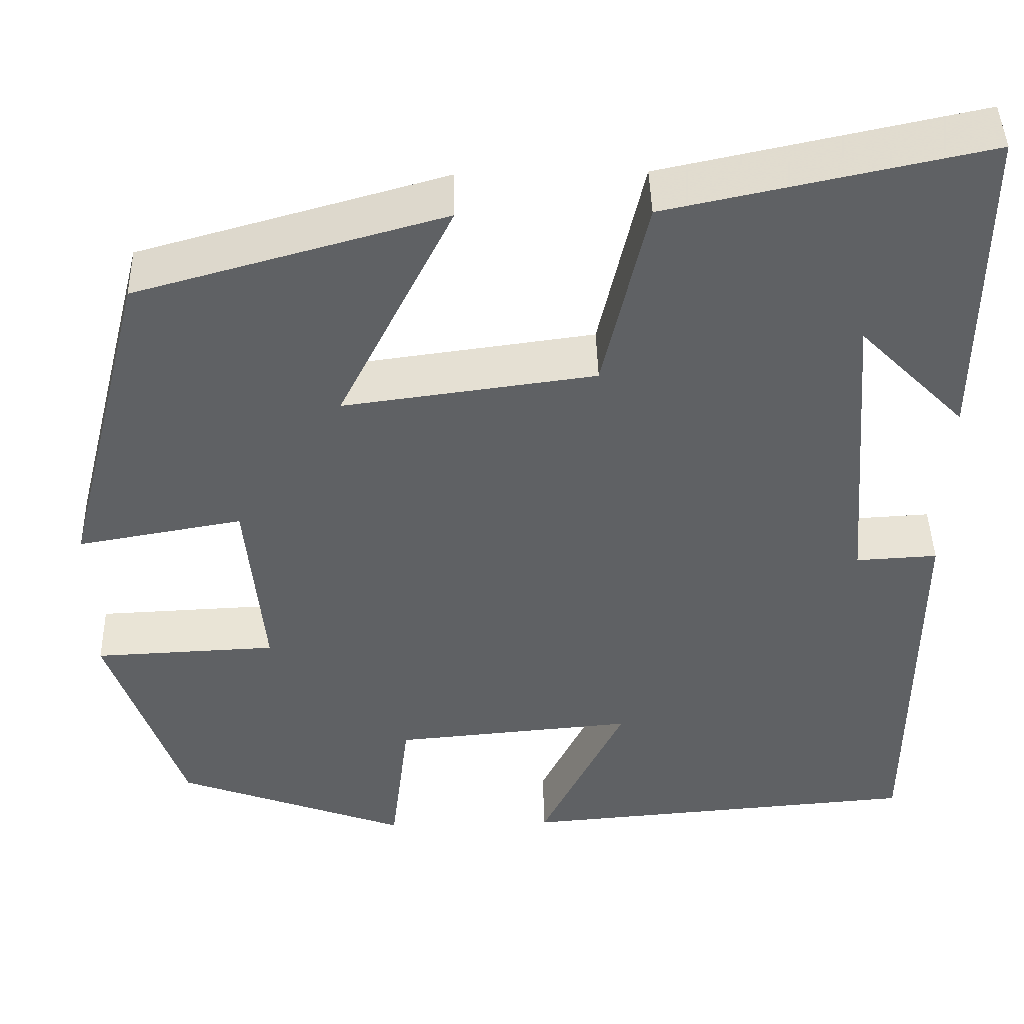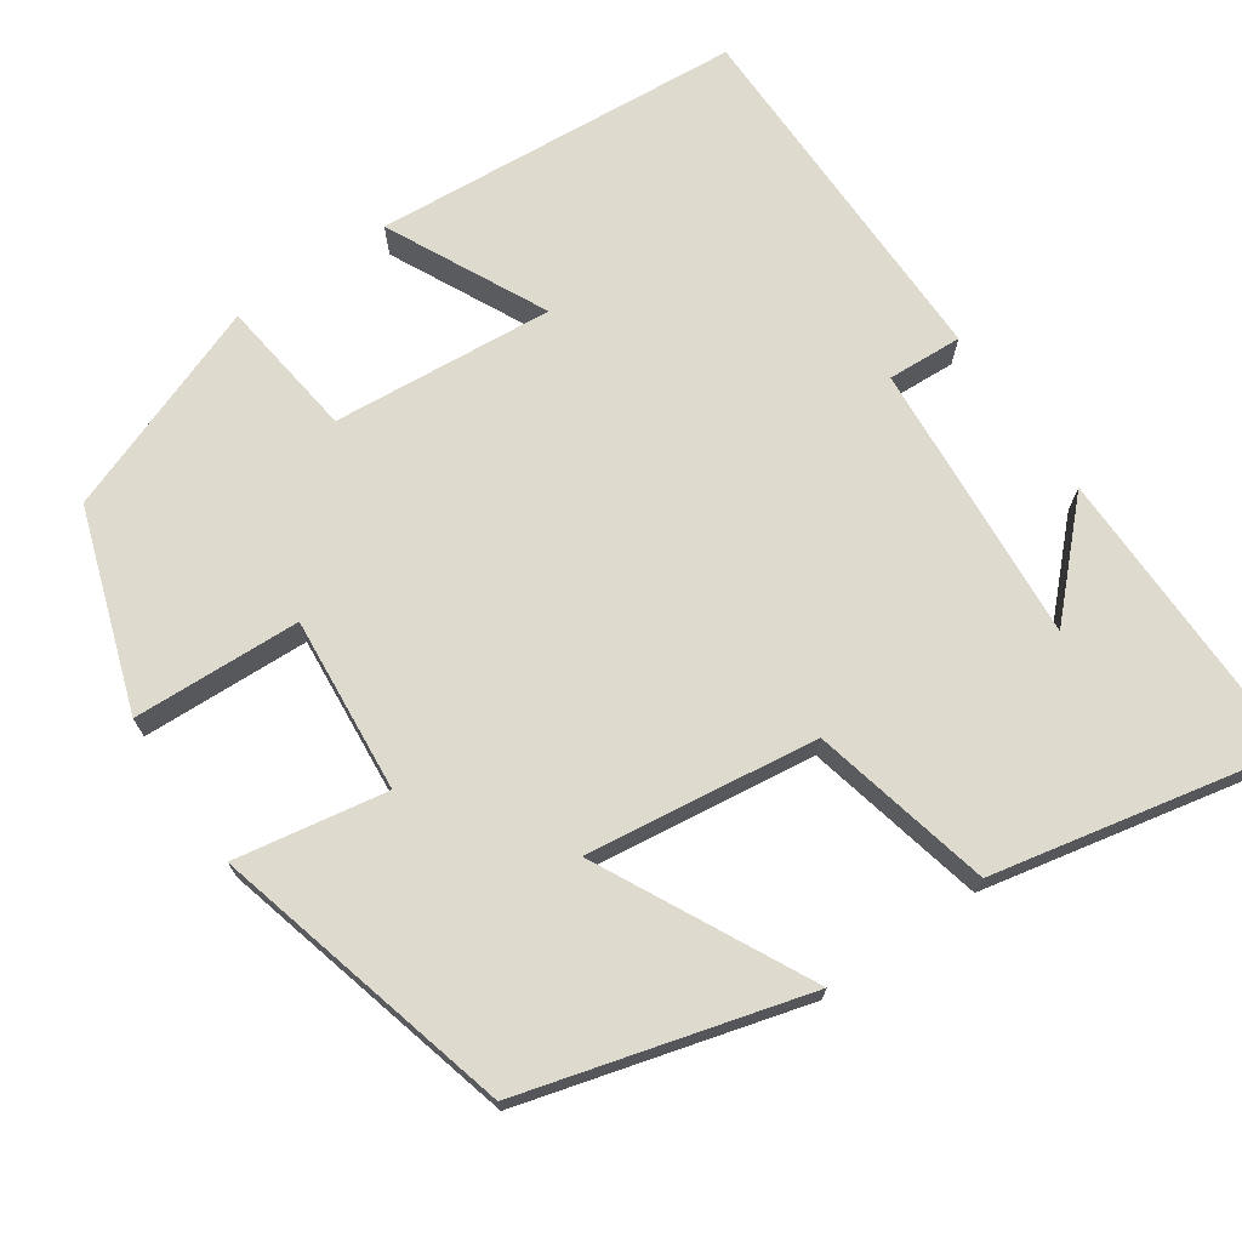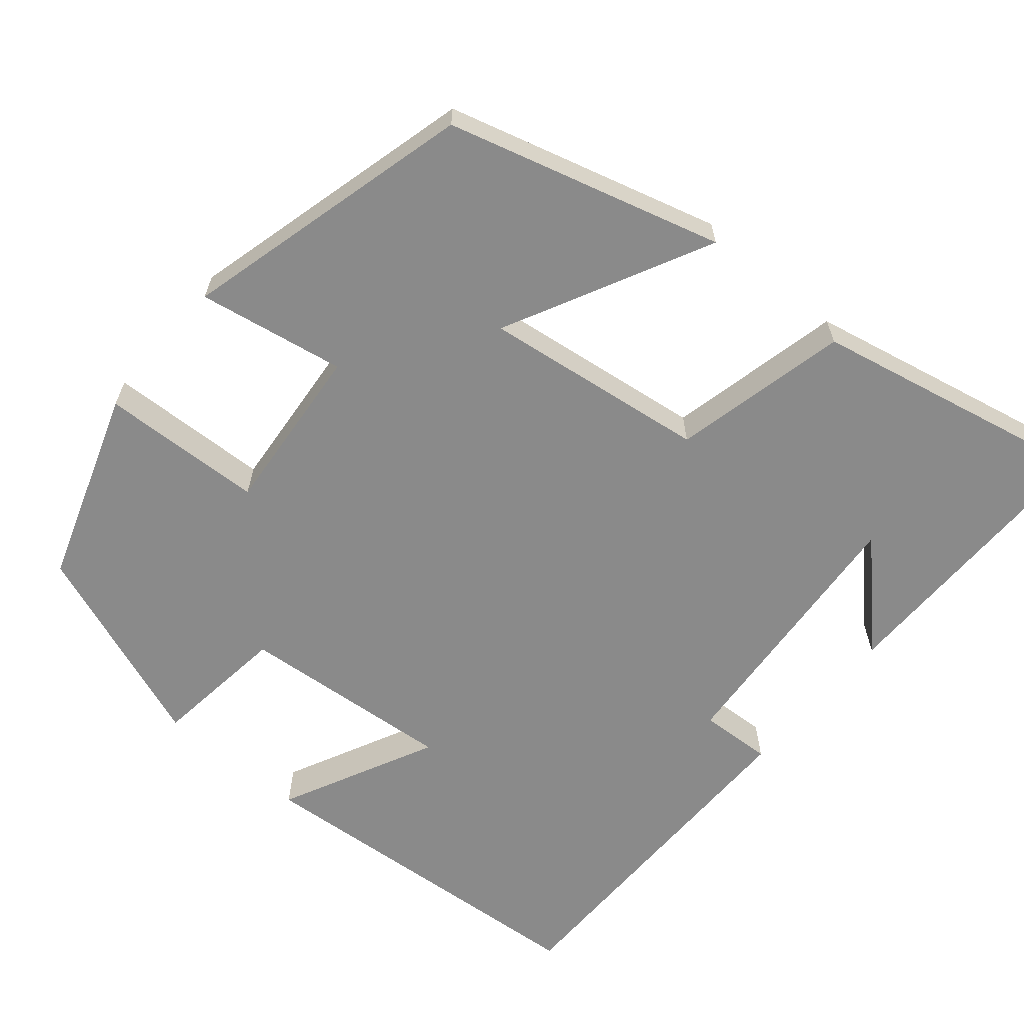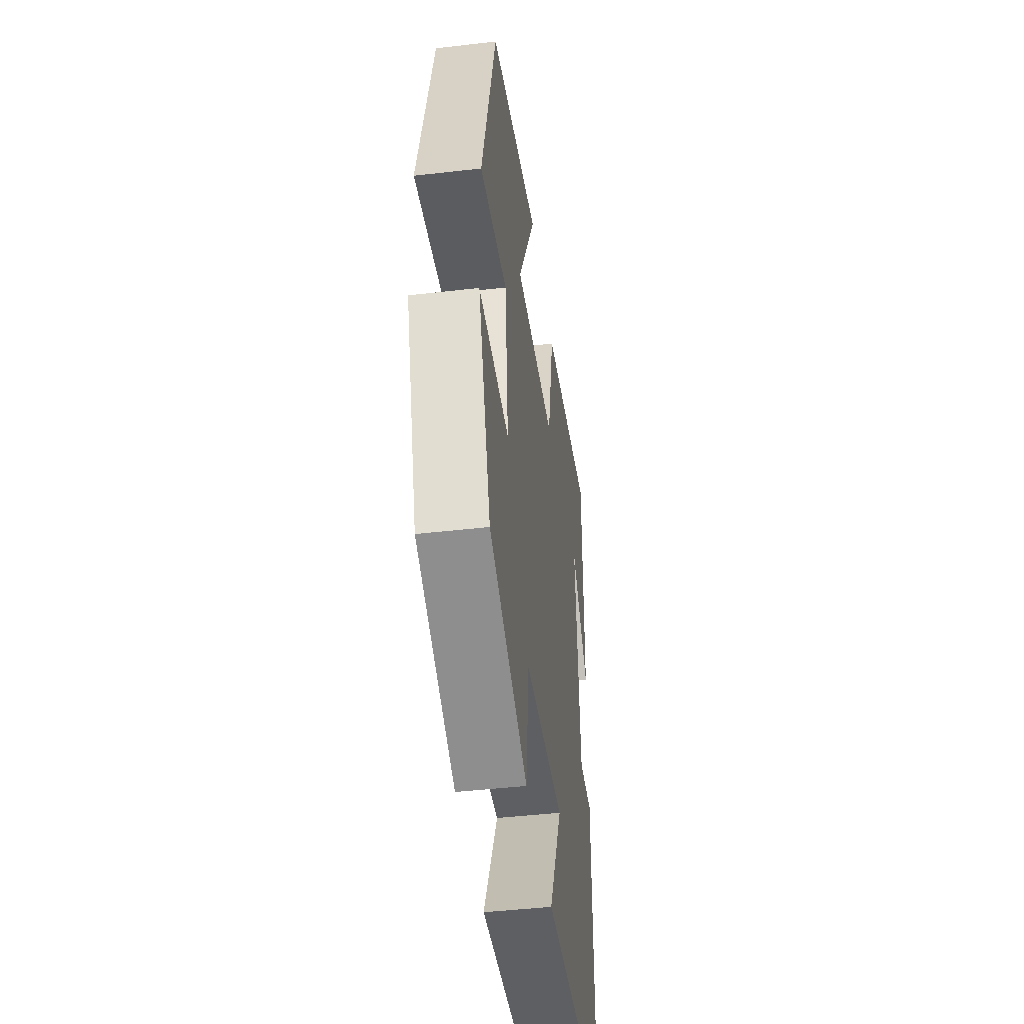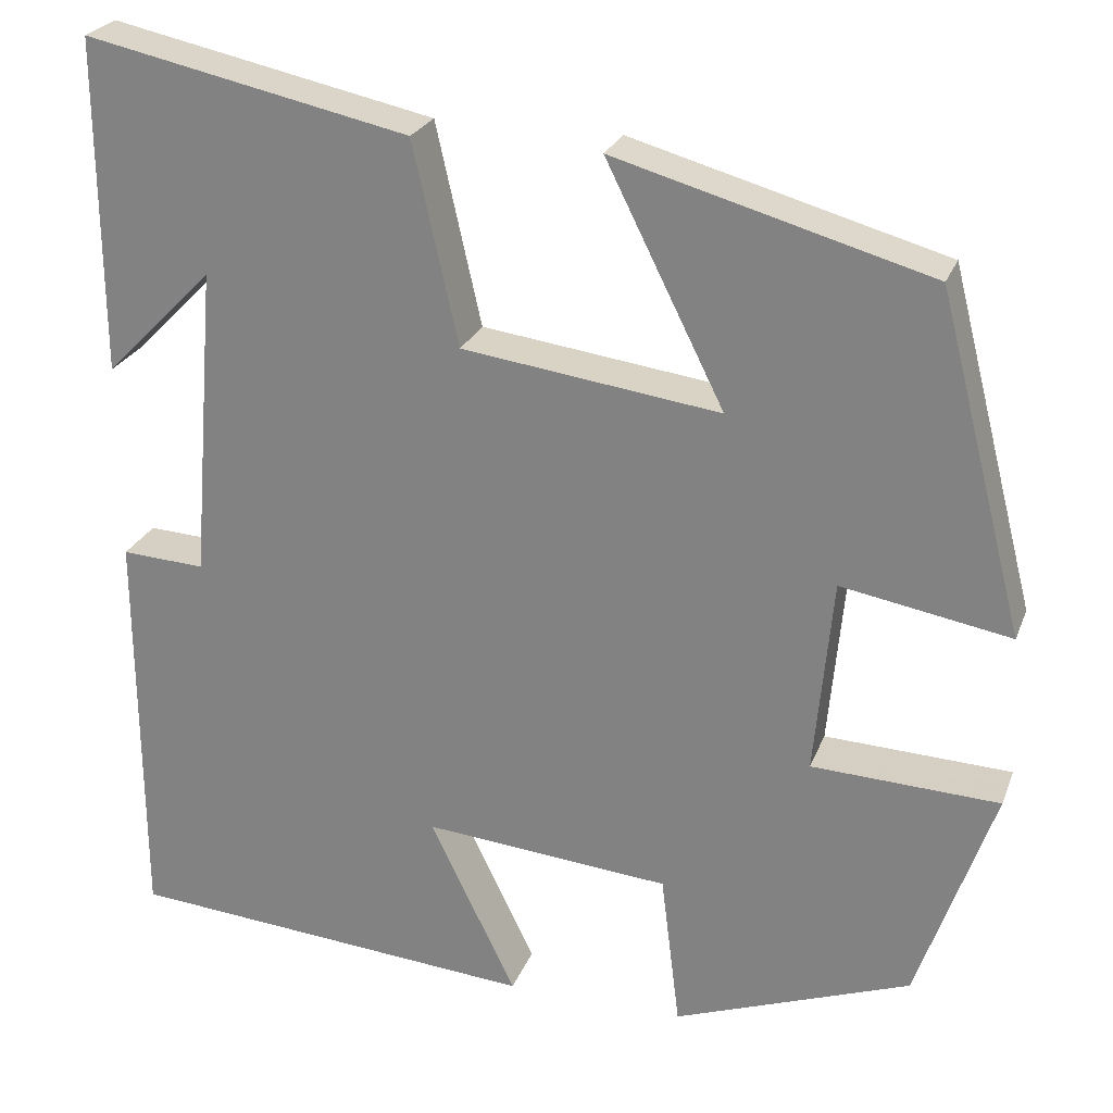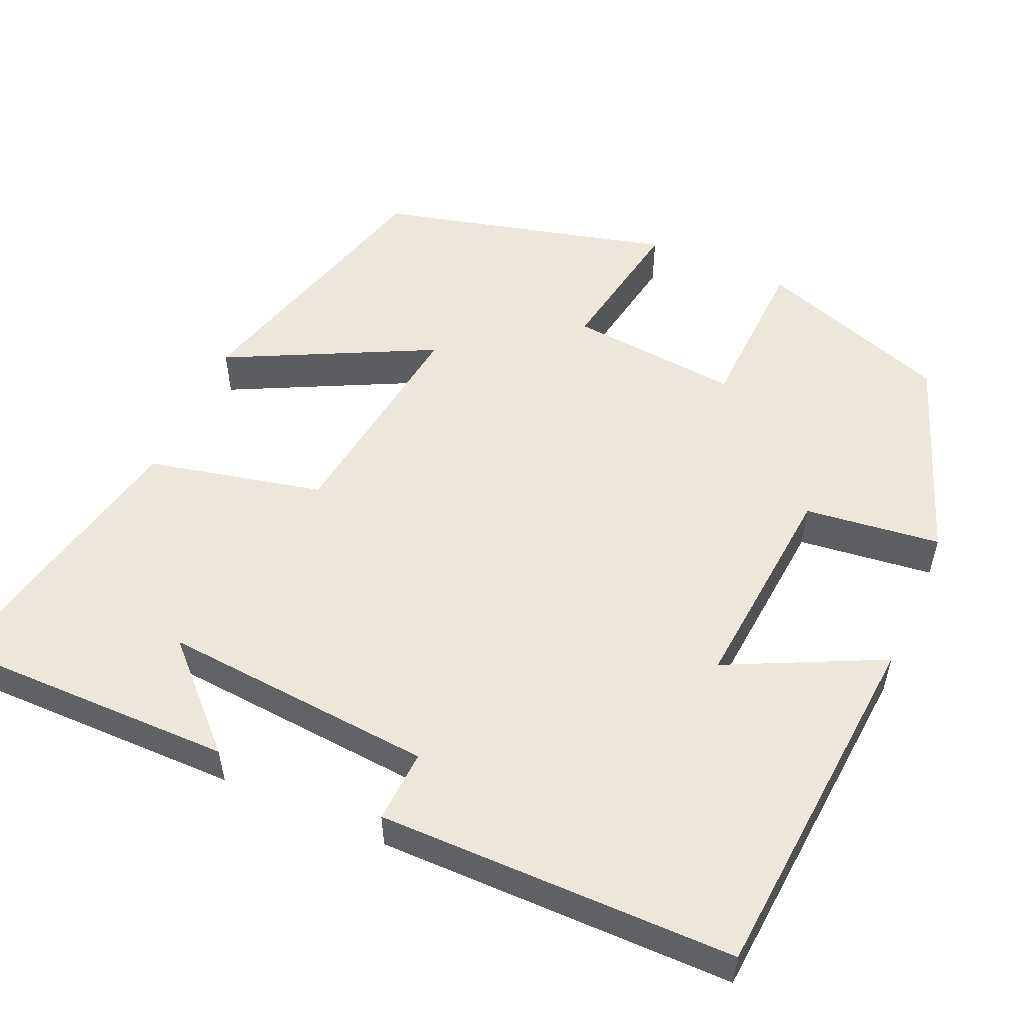
<metadata>
{"format":"obj","ext":"obj","renderer":"f3d","projection":"perspective","resolution":1024,"background":"white","views":[{"elev":44.3,"azim":-1.4,"up":"+Z"},{"elev":71.3,"azim":-34.7,"up":"+Y"},{"elev":-63.5,"azim":-40.3,"up":"+Y"},{"elev":-45.3,"azim":-82.4,"up":"+Z"},{"elev":24.8,"azim":-162.1,"up":"+Z"},{"elev":53.6,"azim":113.8,"up":"+Y"}]}
</metadata>
<code>
v 0.502 0.07 0.576
v 0.5 0.07 0.208
v 0.38 0.07 0.329
v 0.408 0.07 -0.017
v 0.5 0.07 -0.012
v 0.498 0.07 -0.463
v 0.043 0.07 -0.5
v 0.138 0.07 -0.304
v -0.134 0.07 -0.328
v -0.155 0.07 -0.5
v -0.416 0.07 -0.404
v -0.5 0.07 -0.16
v -0.294 0.07 -0.151
v -0.314 0.07 0.065
v -0.5 0.07 0.032
v -0.405 0.07 0.403
v -0.059 0.07 0.5
v -0.189 0.07 0.24
v 0.095 0.07 0.278
v 0.145 0.07 0.5
v 0.502 0 0.576
v 0.5 0 0.208
v 0.38 0 0.329
v 0.408 0 -0.017
v 0.5 0 -0.012
v 0.498 0 -0.463
v 0.043 0 -0.5
v 0.138 0 -0.304
v -0.134 0 -0.328
v -0.155 0 -0.5
v -0.416 0 -0.404
v -0.5 0 -0.16
v -0.294 0 -0.151
v -0.314 0 0.065
v -0.5 0 0.032
v -0.405 0 0.403
v -0.059 0 0.5
v -0.189 0 0.24
v 0.095 0 0.278
v 0.145 0 0.5
f 19 20 1
f 15 16 17 18
f 14 15 18 19
f 13 14 19
f 10 11 12 13
f 9 10 13
f 8 9 13 19
f 5 6 7 8
f 4 5 8
f 3 4 8 19
f 1 2 3
f 1 3 19
f 21 40 39
f 38 37 36 35
f 39 38 35 34
f 39 34 33
f 33 32 31 30
f 33 30 29
f 39 33 29 28
f 28 27 26 25
f 28 25 24
f 39 28 24 23
f 23 22 21
f 39 23 21
f 1 21 22 2
f 2 22 23 3
f 3 23 24 4
f 4 24 25 5
f 5 25 26 6
f 6 26 27 7
f 7 27 28 8
f 8 28 29 9
f 9 29 30 10
f 10 30 31 11
f 11 31 32 12
f 12 32 33 13
f 13 33 34 14
f 14 34 35 15
f 15 35 36 16
f 16 36 37 17
f 17 37 38 18
f 18 38 39 19
f 19 39 40 20
f 20 40 21 1

</code>
